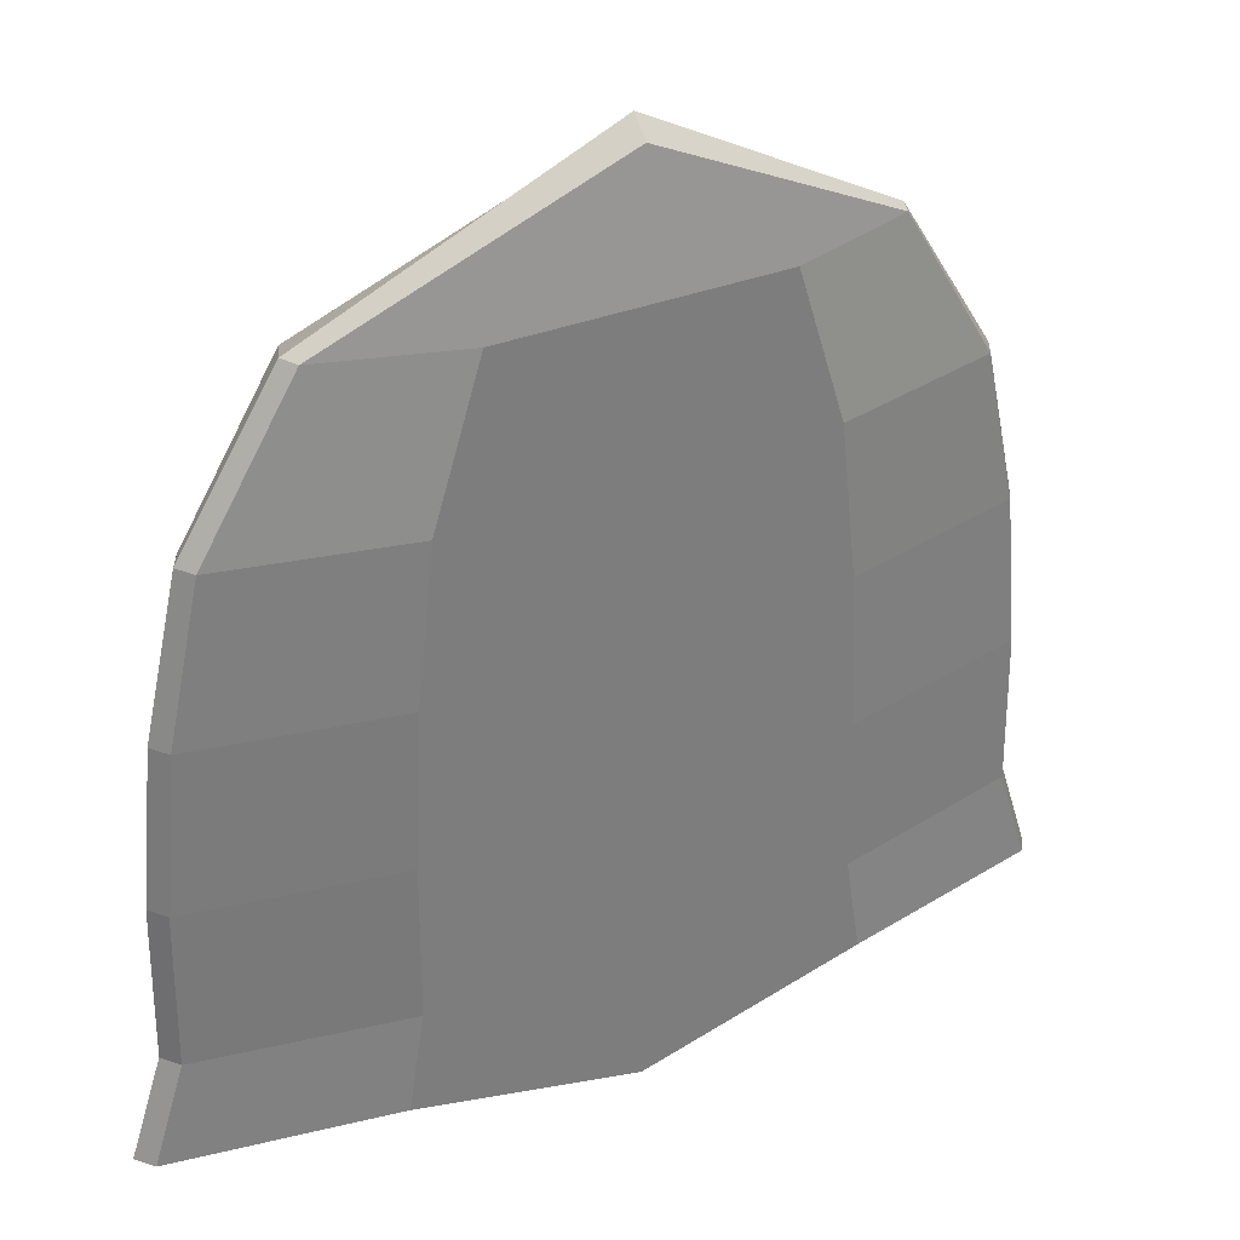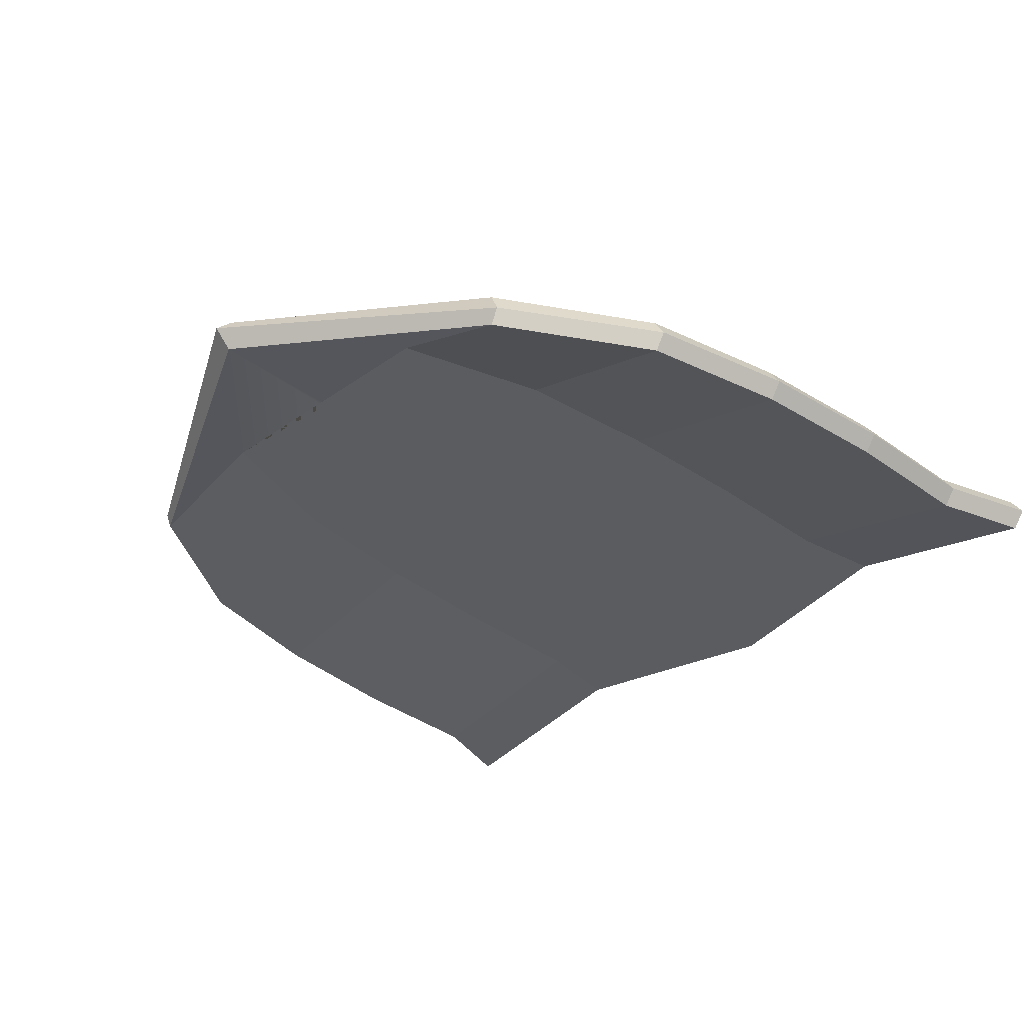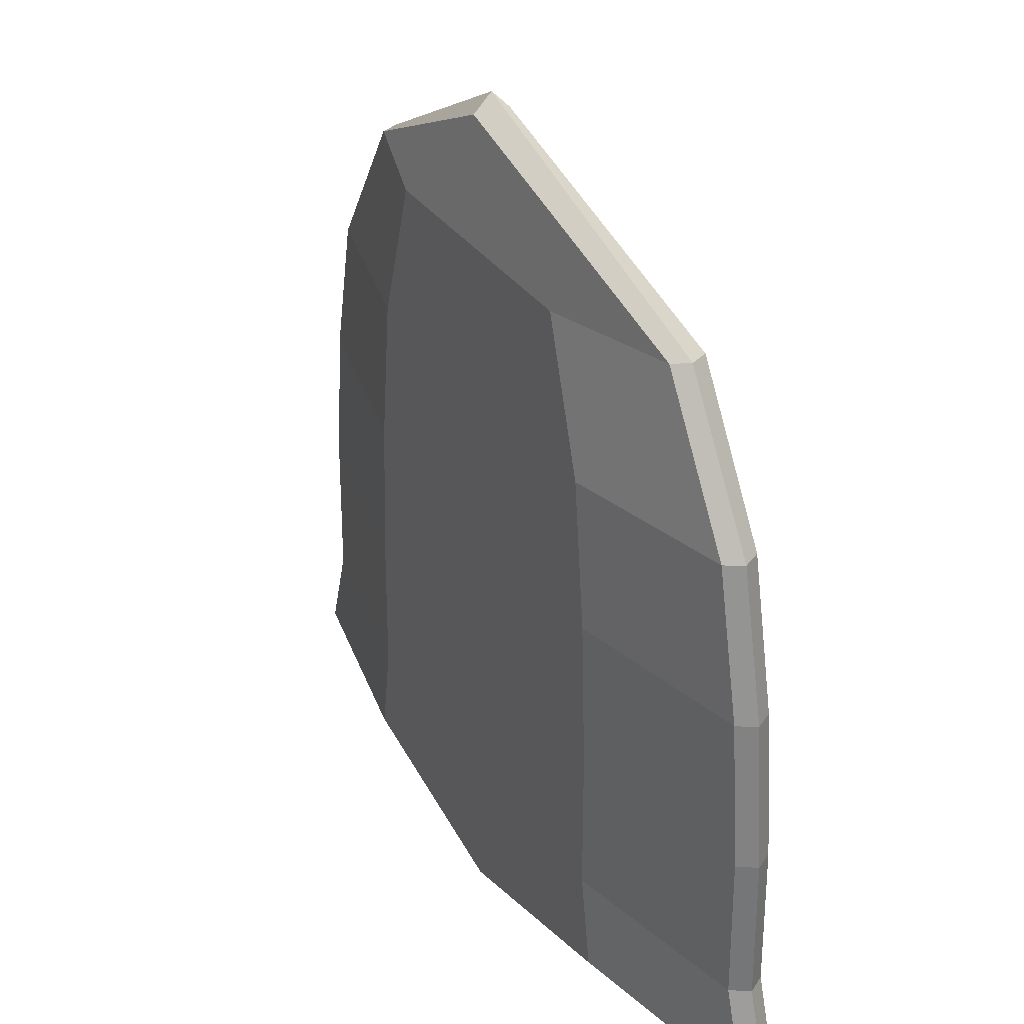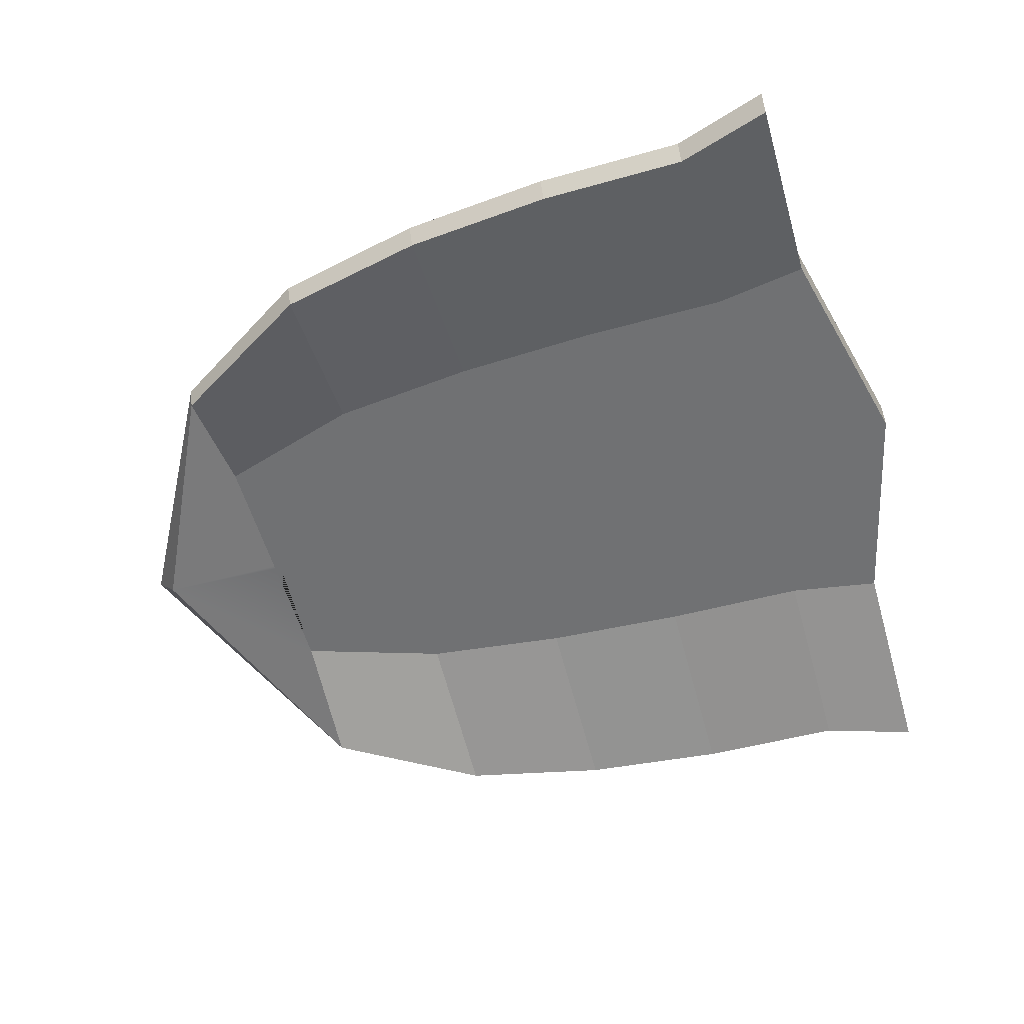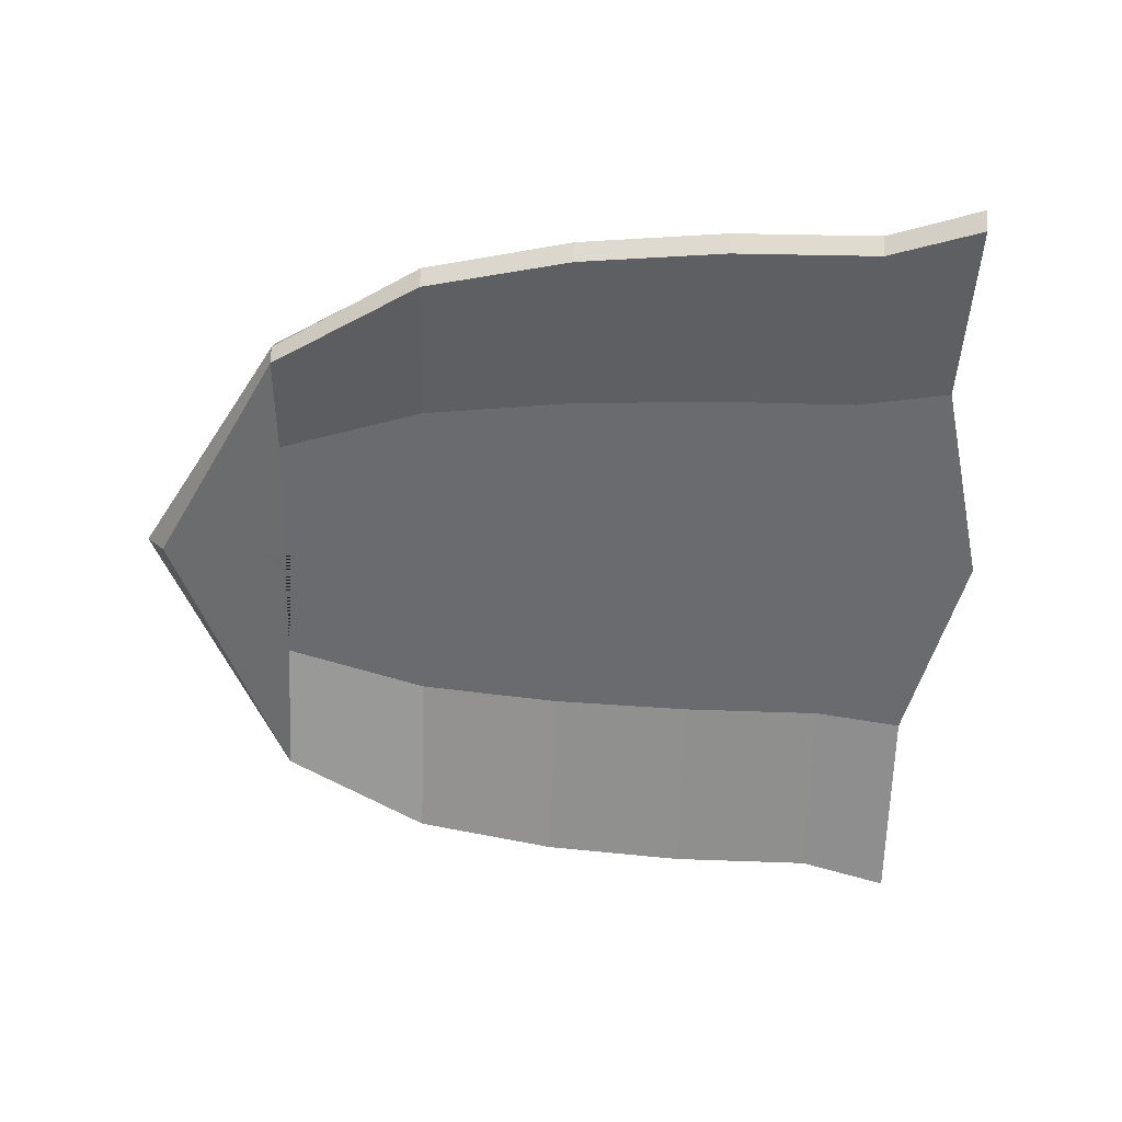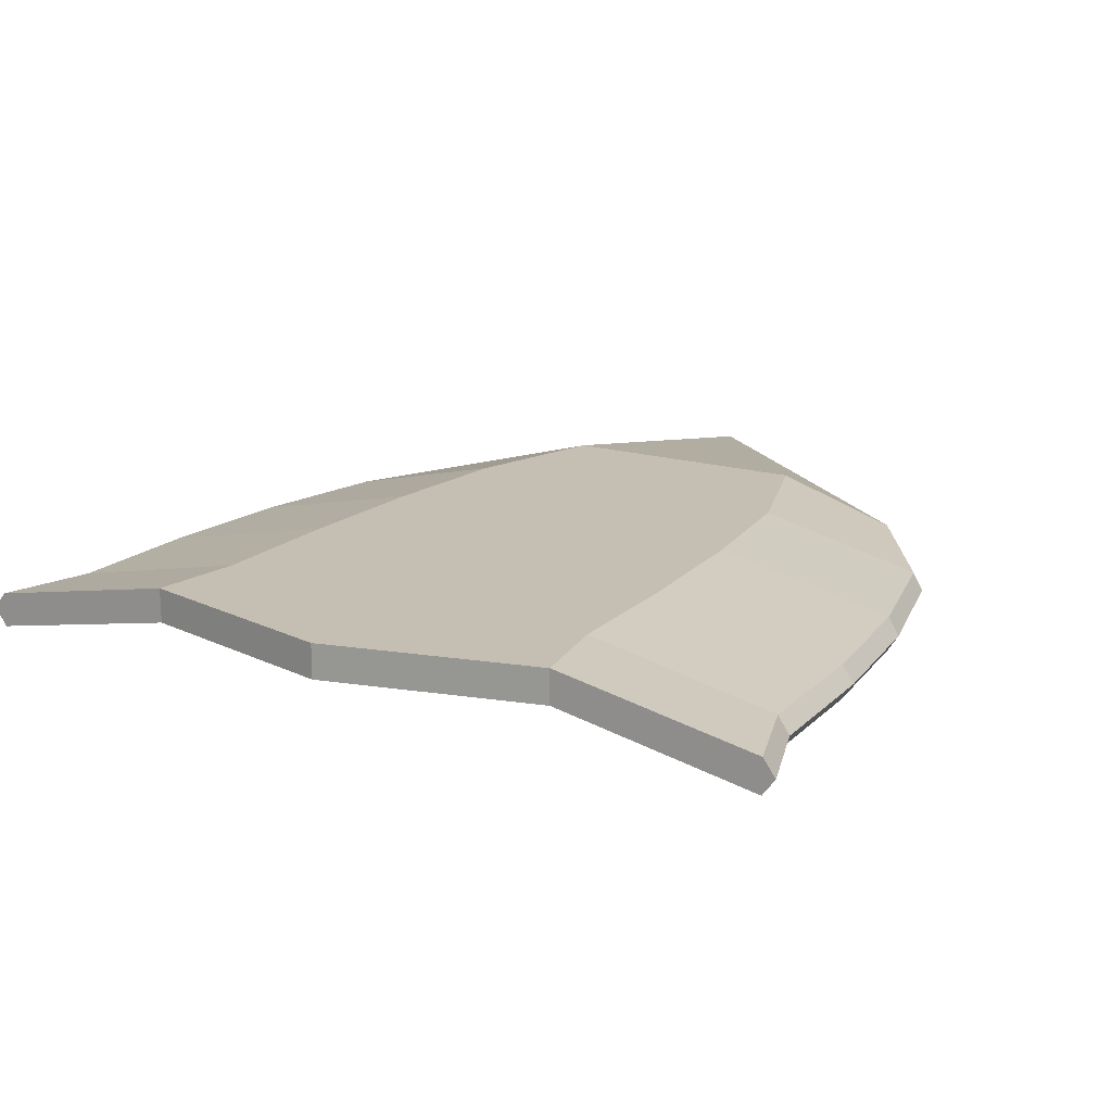
<metadata>
{"format":"obj","ext":"obj","renderer":"f3d","projection":"perspective","resolution":1024,"background":"white","views":[{"elev":32.4,"azim":150.3,"up":"+Z"},{"elev":-33.9,"azim":44.5,"up":"+Y"},{"elev":33.3,"azim":-119.3,"up":"+Z"},{"elev":-55.1,"azim":105.9,"up":"+Y"},{"elev":-53.4,"azim":88.1,"up":"+Y"},{"elev":17.6,"azim":-149.7,"up":"+Y"}]}
</metadata>
<code>
g default
v -0.8676 -0.09175 0
v -0.8992 -0.09175 -0.3333
v -0.9036 -0.09175 -0.6667
v 0.9036 -0.09175 -0.6667
v 0.8992 -0.09175 -0.3333
v 0.8676 -0.09175 0
v 0.7949 -0.09175 0.3333
v 0.5901 -0.09175 0.6667
v 0.9709 -0.09175 -0.88
v -0.9709 -0.09175 -0.88
v 0 0 0.9593
v 0.4653 0 -0.6667
v -0.7949 -0.09175 0.3333
v -0.5901 -0.09175 0.6667
v 0 0 -0.6667
v -0.4653 0 -0.6667
v 0.4631 0 -0.3333
v 0 0 -0.3333
v -0.4631 0 -0.3333
v 0.4468 0 0
v 0 0 0
v -0.4468 0 0
v 0.4094 0 0.3333
v 0 0 0.3333
v -0.4094 0 0.3333
v 0.3039 0 0.6667
v 0 0 0.6667
v -0.3039 0 0.6667
v 0.5 0 -0.88
v 0 0 -1
v -0.5 0 -0.88
v -0.8676 -0.01129 0
v -0.8992 -0.01129 -0.3333
v -0.9036 -0.01129 -0.6667
v 0.9036 -0.01129 -0.6667
v 0.8992 -0.01129 -0.3333
v 0.8676 -0.01129 0
v 0.7949 -0.01129 0.3333
v 0.5901 -0.01129 0.6667
v 0.9709 -0.01129 -0.88
v -0.9709 -0.01129 -0.88
v 0 0.08046 0.9593
v 0.4653 0.08046 -0.6667
v -0.7949 -0.01129 0.3333
v -0.5901 -0.01129 0.6667
v 0 0.08046 -0.6667
v -0.4653 0.08046 -0.6667
v 0.4631 0.08046 -0.3333
v 0 0.08046 -0.3333
v -0.4631 0.08046 -0.3333
v 0.4468 0.08046 0
v 0 0.08046 0
v -0.4468 0.08046 0
v 0.4094 0.08046 0.3333
v 0 0.08046 0.3333
v -0.4094 0.08046 0.3333
v 0.3039 0.08046 0.6667
v 0 0.08046 0.6667
v -0.3039 0.08046 0.6667
v 0.5 0.08046 -0.88
v 0 0.08046 -1
v -0.5 0.08046 -0.88
v -0.8936 -0.05152 0
v -0.9262 -0.05152 -0.3333
v -0.8188 -0.05152 0.3333
v -1 -0.05152 -0.88
v -0.5 0.04023 -0.88
v 0 0.04023 -1
v 1 -0.05152 -0.88
v 0.9307 -0.05152 -0.6667
v 0.9262 -0.05152 -0.3333
v 0.8936 -0.05152 0
v 0 0.04023 1
v -0.6078 -0.05152 0.6667
v 0.5 0.04023 -0.88
v -0.9307 -0.05152 -0.6667
v 0.8188 -0.05152 0.3333
v 0.6078 -0.05152 0.6667
v -0.01135 0 0.6667
v -0.008093 0 0.6667
v -0.008502 0 0.6519
g Shield:Shield_0:Mesh
f 27 24 23 26
f 11 14 28
f 1 2 19 22
f 14 13 25 28
f 17 12 4 5
f 28 25 24 27 80 81 79
f 12 29 9 4
f 23 20 6 7
f 20 17 5 6
f 26 23 7 8
f 22 19 18 21
f 21 18 17 20
f 13 1 22 25
f 25 22 21 24
f 24 21 20 23
f 3 10 31 16
f 16 31 30 15
f 15 30 29 12
f 2 3 16 19
f 19 16 15 18
f 18 15 12 17
f 58 57 54 55
f 42 58 59
f 32 53 50 33
f 45 59 56 44
f 48 36 35 43
f 59 58 55 56
f 43 35 40 60
f 54 38 37 51
f 51 37 36 48
f 57 39 38 54
f 53 52 49 50
f 52 51 48 49
f 44 56 53 32
f 56 55 52 53
f 55 54 51 52
f 34 47 62 41
f 47 46 61 62
f 46 43 60 61
f 33 50 47 34
f 50 49 46 47
f 49 48 43 46
f 64 63 32 33
f 63 65 44 32
f 67 66 41 62
f 68 67 62 61
f 70 69 40 35
f 72 71 36 37
f 74 73 42 45
f 65 74 45 44
f 75 68 61 60
f 76 64 33 34
f 77 72 37 38
f 71 70 35 36
f 69 75 60 40
f 66 76 34 41
f 73 78 39 42
f 78 77 38 39
f 8 7 77 78
f 11 8 78 73
f 10 3 76 66
f 9 29 75 69
f 5 4 70 71
f 7 6 72 77
f 3 2 64 76
f 29 30 68 75
f 13 14 74 65
f 14 11 73 74
f 6 5 71 72
f 4 9 69 70
f 30 31 67 68
f 31 10 66 67
f 1 13 65 63
f 2 1 63 64
f 42 39 57
f 42 57 58
f 42 59 45
f 11 28 79 80
f 79 81 80
f 11 80 27 26
f 11 26 8

</code>
